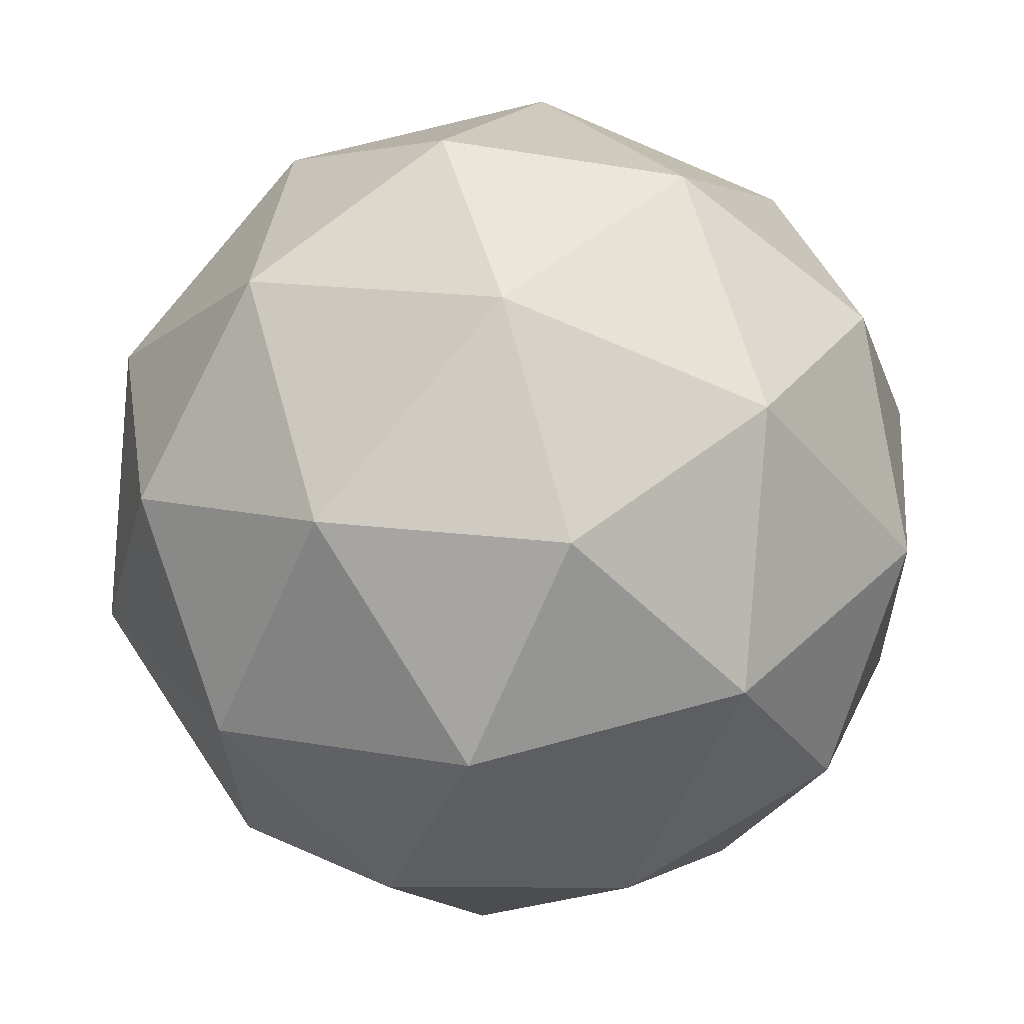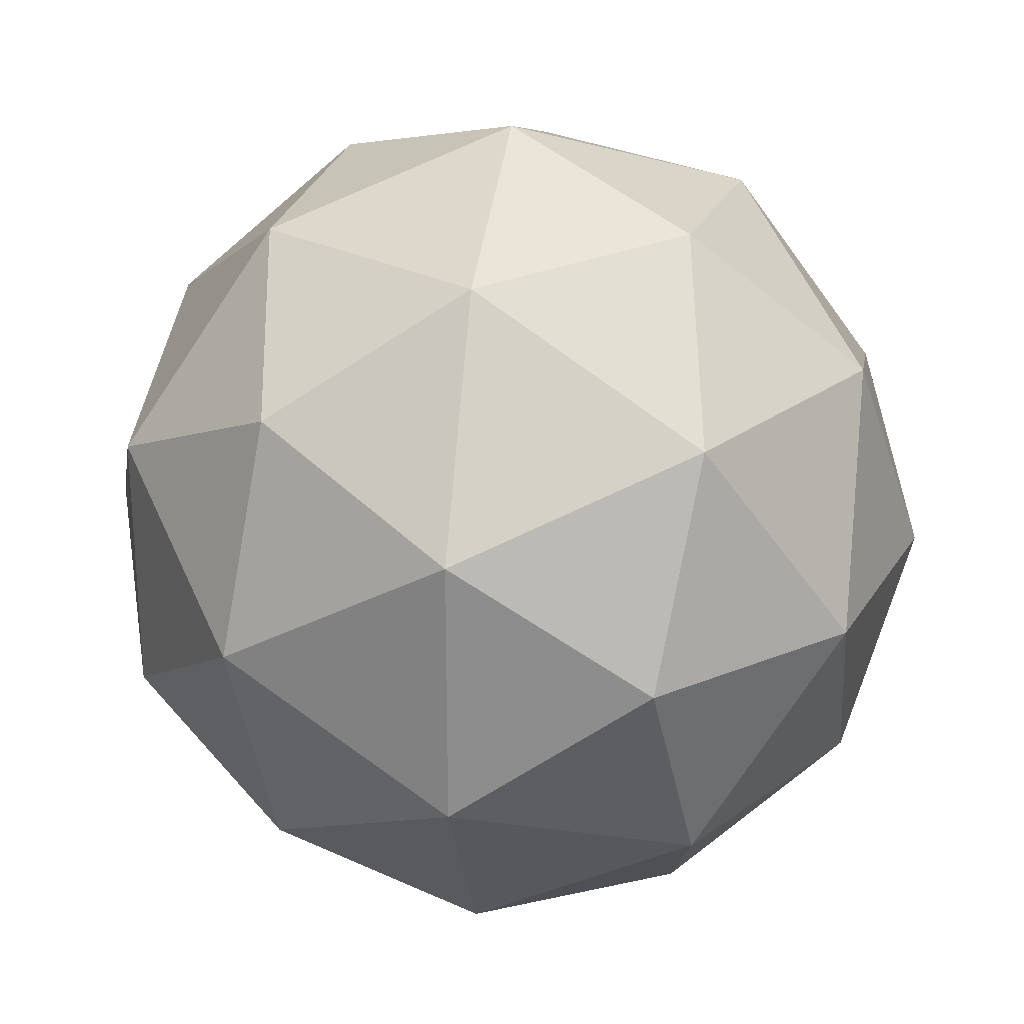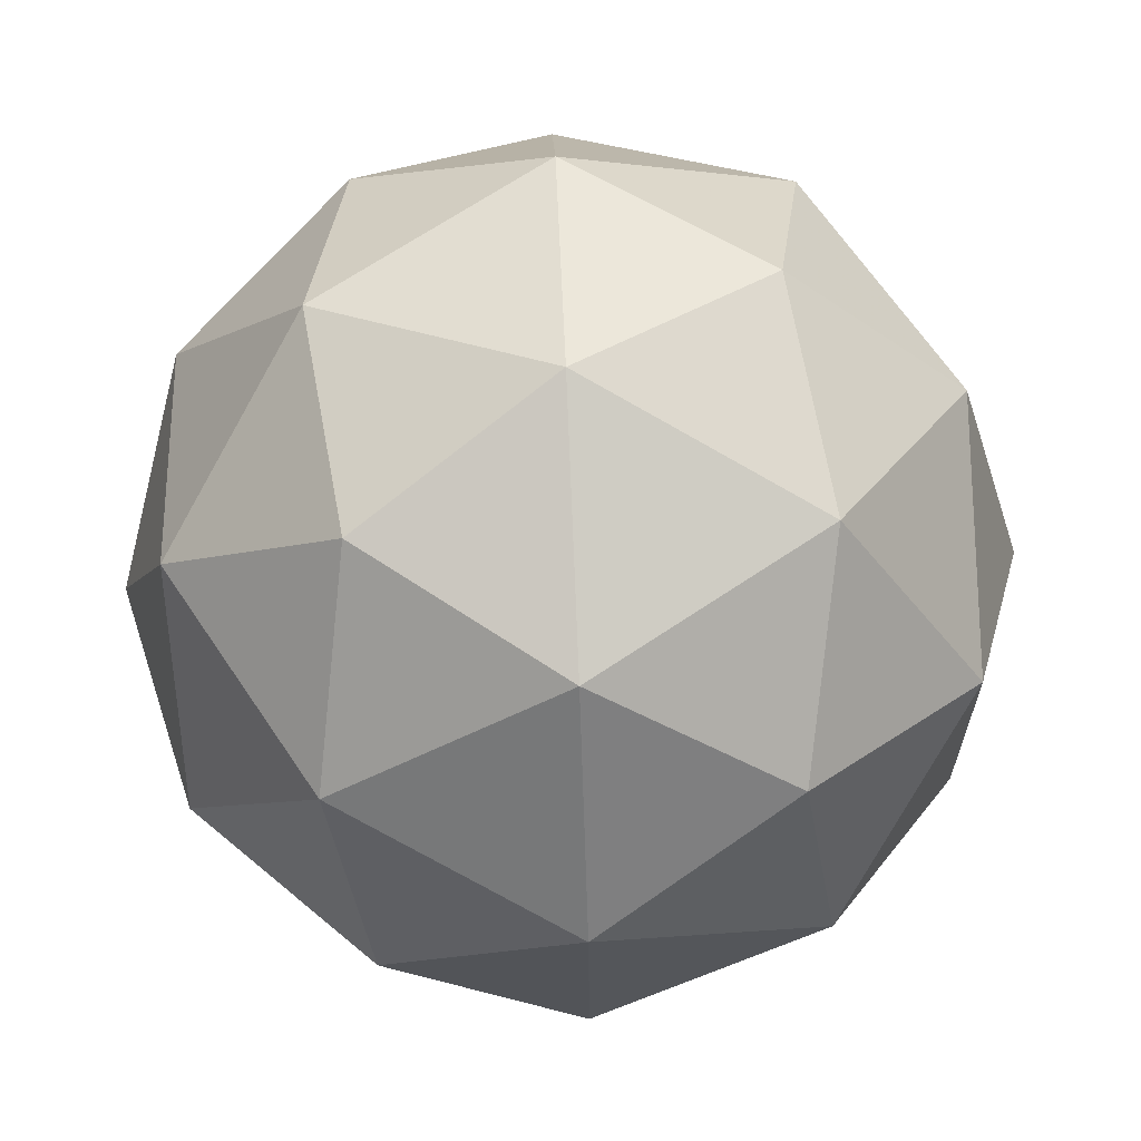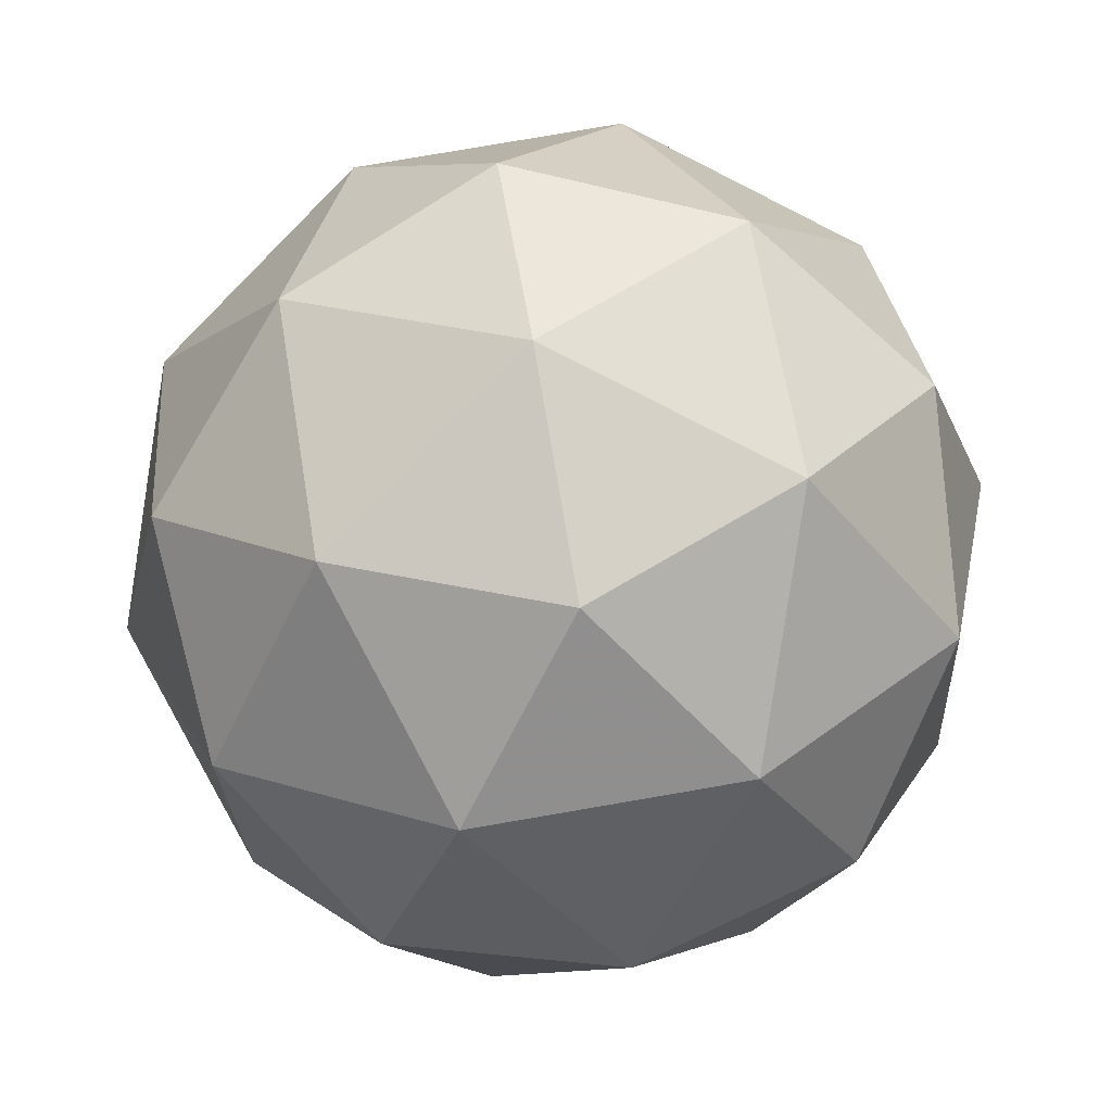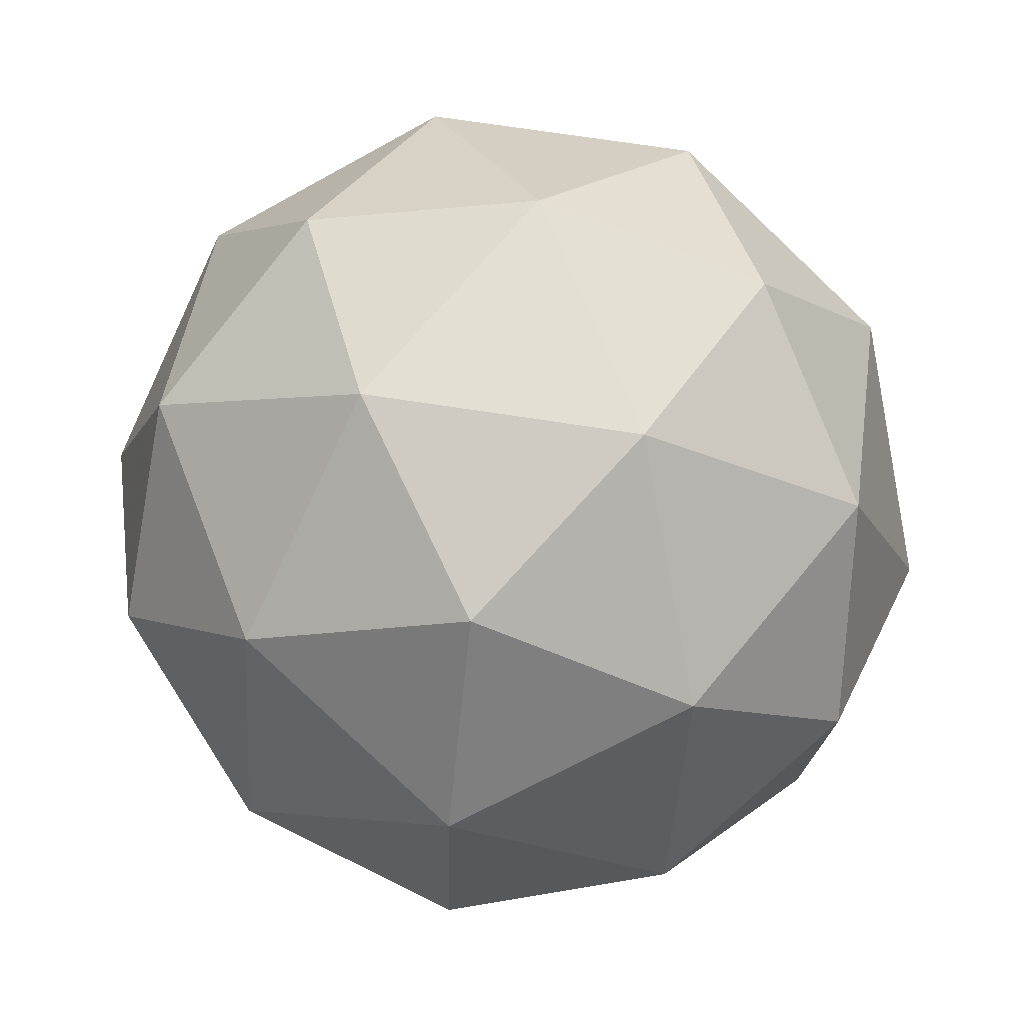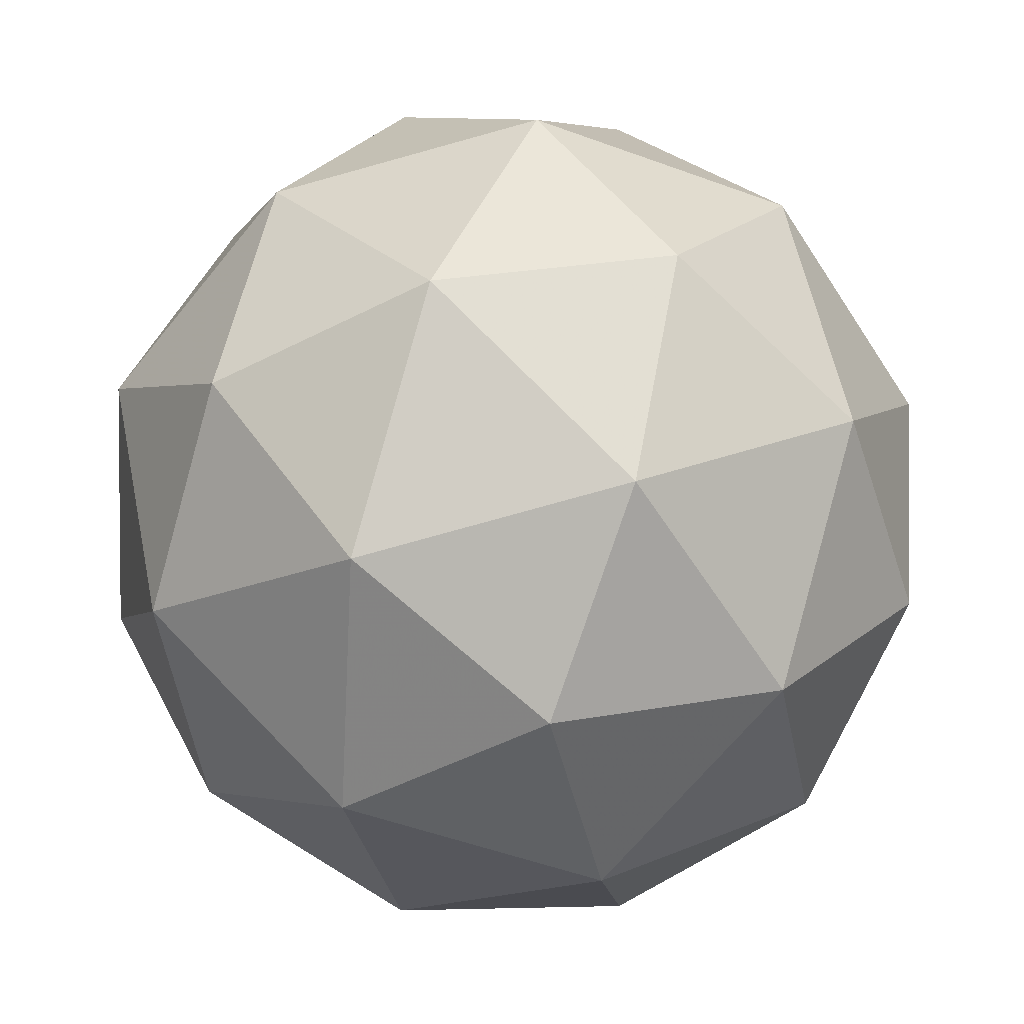
<metadata>
{"format":"obj","ext":"obj","renderer":"f3d","projection":"perspective","resolution":1024,"background":"white","views":[{"elev":78.4,"azim":70.6,"up":"+Z"},{"elev":-11.8,"azim":50.2,"up":"+Y"},{"elev":35.7,"azim":-75.0,"up":"+Y"},{"elev":60.1,"azim":155.7,"up":"+Y"},{"elev":42.0,"azim":83.0,"up":"+Y"},{"elev":-6.9,"azim":160.8,"up":"+Z"}]}
</metadata>
<code>
v 0.2174 0.3012 -0.2003
v 0.178 0.3493 -0.1436
v 0.2563 0.3684 -0.1678
v 0.2985 0.2964 -0.1783
v 0.2463 0.2328 -0.1607
v 0.1718 0.2656 -0.1392
v 0.2347 0.3742 -0.08669
v 0.3092 0.3415 -0.1081
v 0.303 0.2577 -0.1037
v 0.2247 0.2387 -0.07959
v 0.1825 0.3107 -0.06906
v 0.2635 0.3058 -0.04711
v 0.2362 0.3403 -0.1946
v 0.1902 0.3291 -0.1804
v 0.2131 0.3686 -0.1613
v 0.1634 0.3081 -0.1446
v 0.1866 0.2799 -0.1778
v 0.261 0.298 -0.2008
v 0.2839 0.3374 -0.1817
v 0.2303 0.2606 -0.1904
v 0.278 0.2578 -0.1775
v 0.2035 0.2397 -0.1546
v 0.1697 0.3347 -0.1033
v 0.166 0.2854 -0.1007
v 0.2464 0.3832 -0.1279
v 0.2004 0.372 -0.1137
v 0.315 0.3216 -0.1466
v 0.2902 0.364 -0.1405
v 0.2806 0.235 -0.1337
v 0.3113 0.2724 -0.1441
v 0.1908 0.2431 -0.1069
v 0.2346 0.2239 -0.1195
v 0.203 0.3493 -0.06983
v 0.2775 0.3674 -0.09279
v 0.3176 0.2989 -0.1028
v 0.2679 0.2385 -0.08605
v 0.1971 0.2696 -0.06566
v 0.2506 0.3464 -0.05693
v 0.22 0.3091 -0.04657
v 0.2944 0.3272 -0.06953
v 0.2908 0.2779 -0.06695
v 0.2447 0.2668 -0.05276
f 1 14 13
f 2 14 16
f 1 13 18
f 1 18 20
f 1 20 17
f 2 16 23
f 3 15 25
f 4 19 27
f 5 21 29
f 6 22 31
f 2 23 26
f 3 25 28
f 4 27 30
f 5 29 32
f 6 31 24
f 7 33 38
f 8 34 40
f 9 35 41
f 10 36 42
f 11 37 39
f 39 42 12
f 39 37 42
f 37 10 42
f 42 41 12
f 42 36 41
f 36 9 41
f 41 40 12
f 41 35 40
f 35 8 40
f 40 38 12
f 40 34 38
f 34 7 38
f 38 39 12
f 38 33 39
f 33 11 39
f 24 37 11
f 24 31 37
f 31 10 37
f 32 36 10
f 32 29 36
f 29 9 36
f 30 35 9
f 30 27 35
f 27 8 35
f 28 34 8
f 28 25 34
f 25 7 34
f 26 33 7
f 26 23 33
f 23 11 33
f 31 32 10
f 31 22 32
f 22 5 32
f 29 30 9
f 29 21 30
f 21 4 30
f 27 28 8
f 27 19 28
f 19 3 28
f 25 26 7
f 25 15 26
f 15 2 26
f 23 24 11
f 23 16 24
f 16 6 24
f 17 22 6
f 17 20 22
f 20 5 22
f 20 21 5
f 20 18 21
f 18 4 21
f 18 19 4
f 18 13 19
f 13 3 19
f 16 17 6
f 16 14 17
f 14 1 17
f 13 15 3
f 13 14 15
f 14 2 15

</code>
